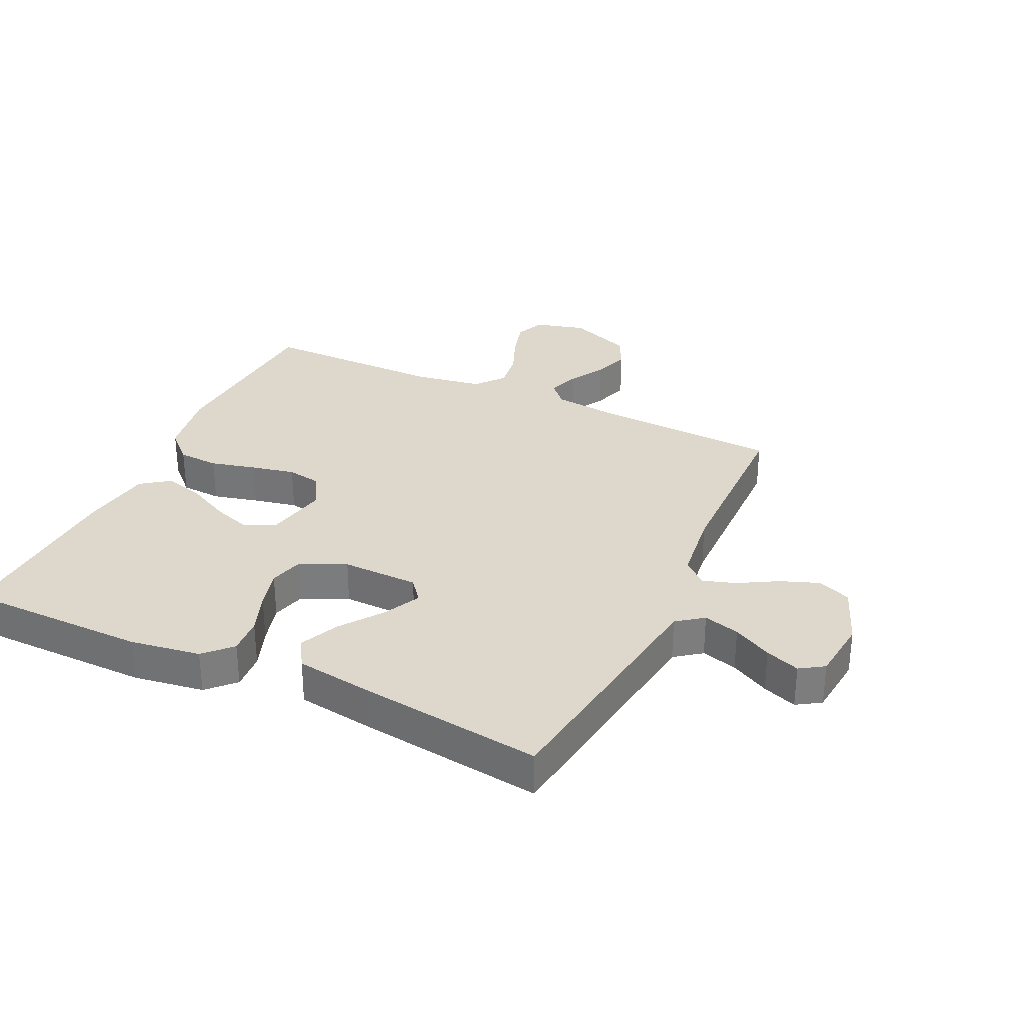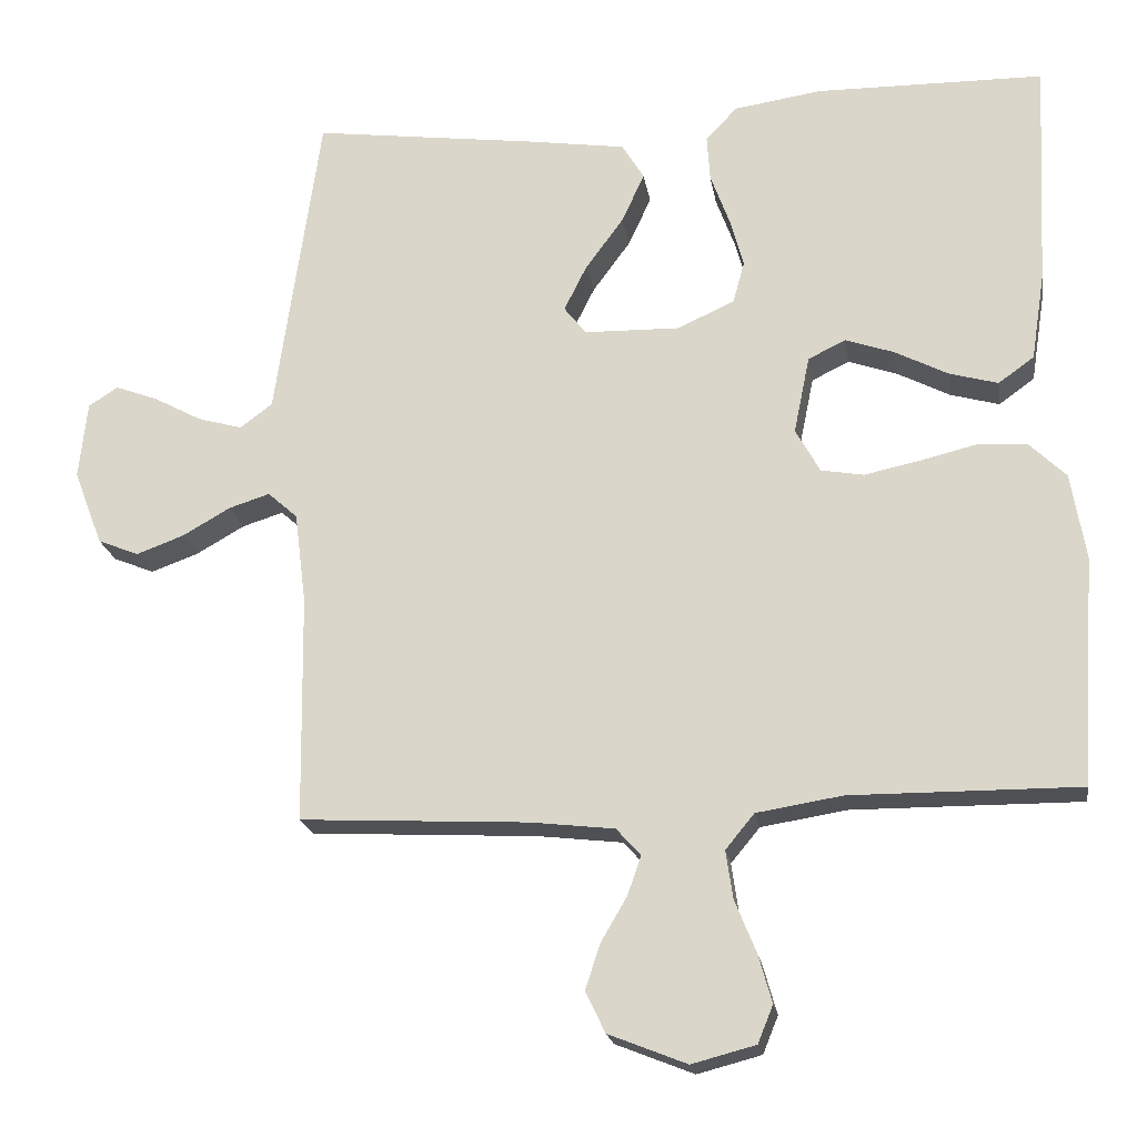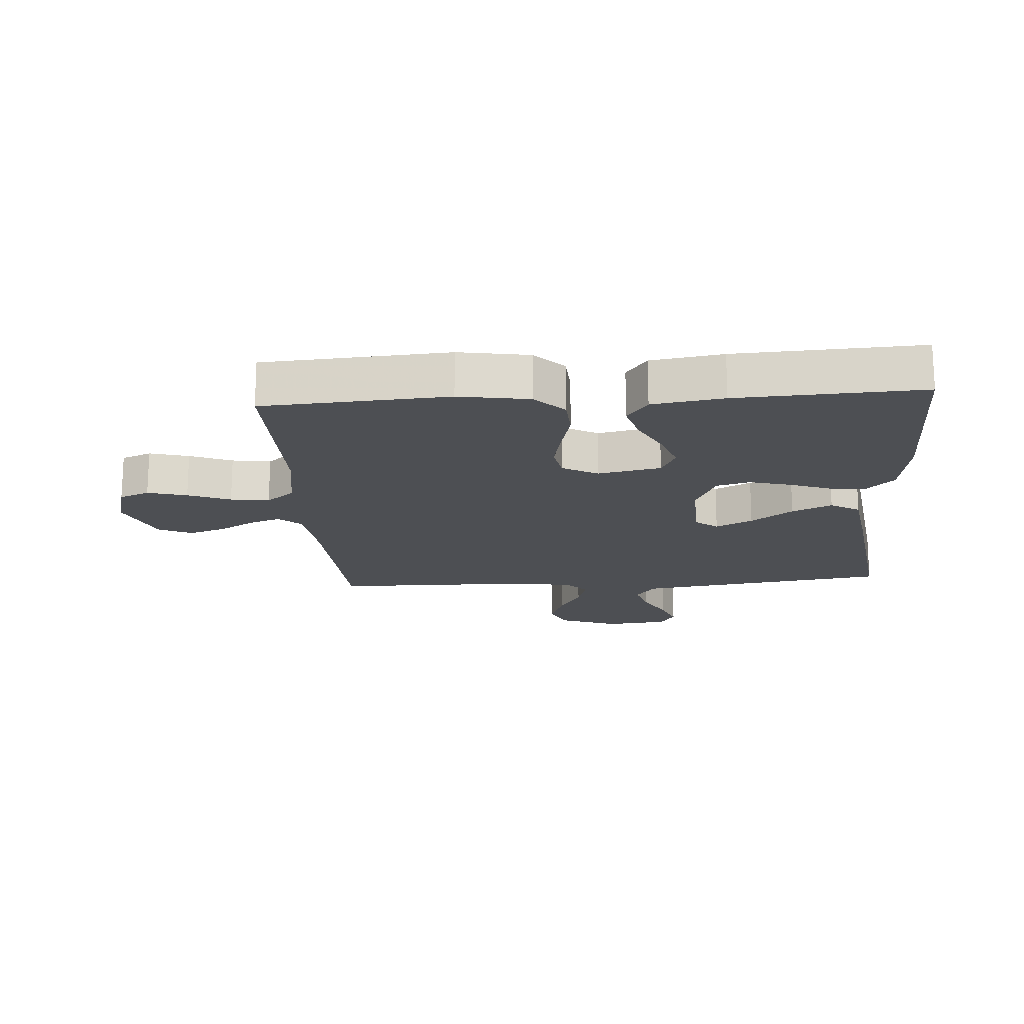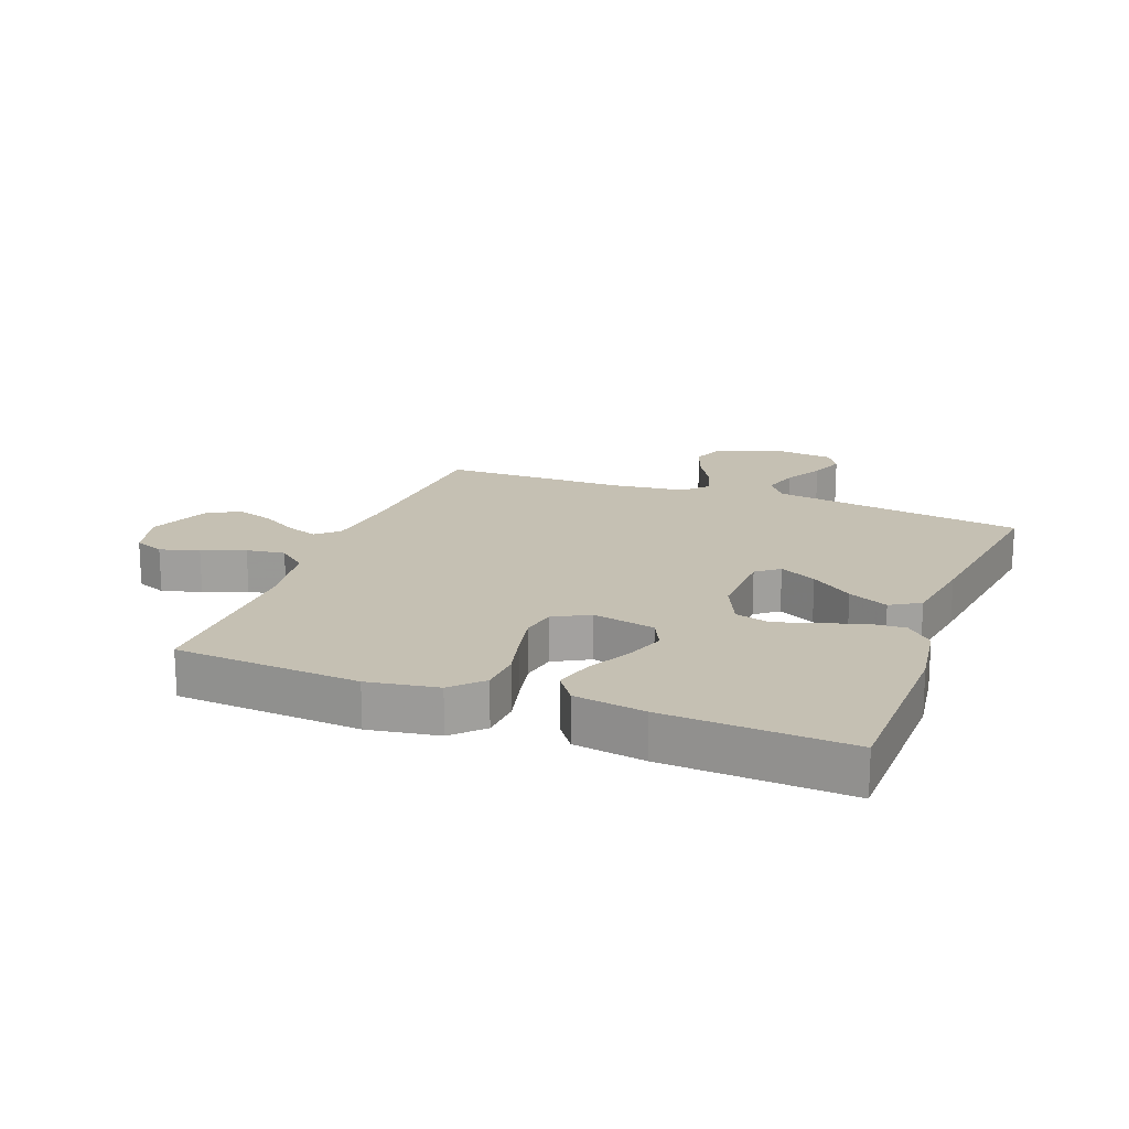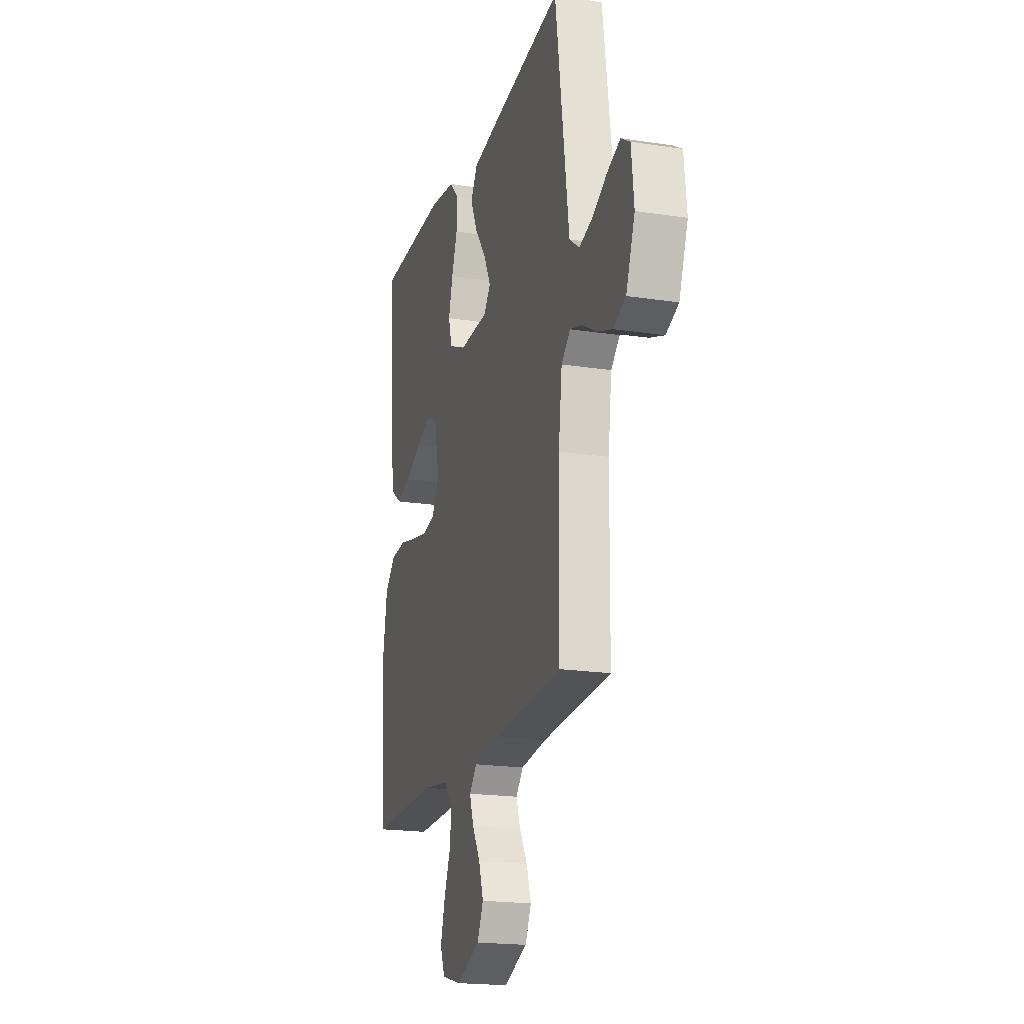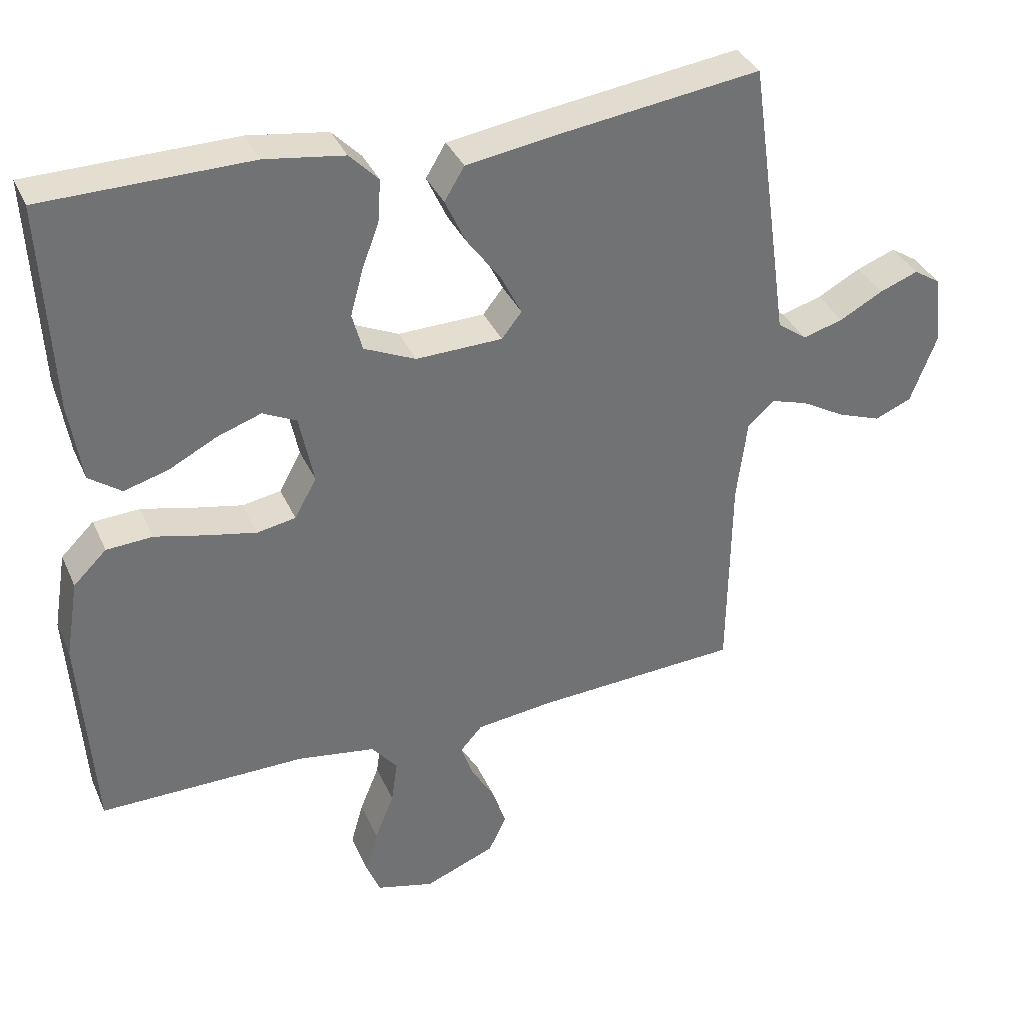
<metadata>
{"format":"obj","ext":"obj","renderer":"f3d","projection":"perspective","resolution":1024,"background":"white","views":[{"elev":31.3,"azim":25.0,"up":"+Y"},{"elev":-20.2,"azim":-171.0,"up":"+Z"},{"elev":-17.6,"azim":-86.0,"up":"+Y"},{"elev":18.1,"azim":-69.1,"up":"+Y"},{"elev":-19.6,"azim":74.0,"up":"+Z"},{"elev":35.8,"azim":-21.9,"up":"+Z"}]}
</metadata>
<code>
v -0.5 0.07 0.5
v -0.2 0.07 0.504
v -0.085 0.07 0.487
v -0.043 0.07 0.444
v -0.047 0.07 0.383
v -0.072 0.07 0.315
v -0.09 0.07 0.249
v -0.075 0.07 0.194
v 0 0.07 0.16
v 0.126 0.07 0.163
v 0.155 0.07 0.2
v 0.125 0.07 0.26
v 0.075 0.07 0.328
v 0.045 0.07 0.393
v 0.074 0.07 0.441
v 0.2 0.07 0.46
v 0.5 0.07 0.5
v 0.543 0.07 0.2
v 0.559 0.07 0.087
v 0.602 0.07 0.055
v 0.661 0.07 0.072
v 0.724 0.07 0.106
v 0.78 0.07 0.127
v 0.819 0.07 0.102
v 0.83 0.07 0
v 0.792 0.07 -0.099
v 0.738 0.07 -0.121
v 0.675 0.07 -0.098
v 0.612 0.07 -0.062
v 0.558 0.07 -0.045
v 0.519 0.07 -0.08
v 0.504 0.07 -0.2
v 0.5 0.07 -0.5
v 0.2 0.07 -0.516
v 0.089 0.07 -0.529
v 0.057 0.07 -0.565
v 0.075 0.07 -0.616
v 0.109 0.07 -0.674
v 0.129 0.07 -0.734
v 0.103 0.07 -0.788
v 0 0.07 -0.829
v -0.084 0.07 -0.807
v -0.104 0.07 -0.758
v -0.086 0.07 -0.694
v -0.058 0.07 -0.625
v -0.049 0.07 -0.562
v -0.087 0.07 -0.516
v -0.2 0.07 -0.498
v -0.5 0.07 -0.5
v -0.52 0.07 -0.2
v -0.501 0.07 -0.086
v -0.453 0.07 -0.039
v -0.386 0.07 -0.035
v -0.312 0.07 -0.053
v -0.24 0.07 -0.068
v -0.184 0.07 -0.058
v -0.152 0.07 0
v -0.173 0.07 0.102
v -0.222 0.07 0.126
v -0.286 0.07 0.104
v -0.356 0.07 0.068
v -0.42 0.07 0.05
v -0.467 0.07 0.084
v -0.485 0.07 0.2
v -0.5 0 0.5
v -0.2 0 0.504
v -0.085 0 0.487
v -0.043 0 0.444
v -0.047 0 0.383
v -0.072 0 0.315
v -0.09 0 0.249
v -0.075 0 0.194
v 0 0 0.16
v 0.126 0 0.163
v 0.155 0 0.2
v 0.125 0 0.26
v 0.075 0 0.328
v 0.045 0 0.393
v 0.074 0 0.441
v 0.2 0 0.46
v 0.5 0 0.5
v 0.543 0 0.2
v 0.559 0 0.087
v 0.602 0 0.055
v 0.661 0 0.072
v 0.724 0 0.106
v 0.78 0 0.127
v 0.819 0 0.102
v 0.83 0 0
v 0.792 0 -0.099
v 0.738 0 -0.121
v 0.675 0 -0.098
v 0.612 0 -0.062
v 0.558 0 -0.045
v 0.519 0 -0.08
v 0.504 0 -0.2
v 0.5 0 -0.5
v 0.2 0 -0.516
v 0.089 0 -0.529
v 0.057 0 -0.565
v 0.075 0 -0.616
v 0.109 0 -0.674
v 0.129 0 -0.734
v 0.103 0 -0.788
v 0 0 -0.829
v -0.084 0 -0.807
v -0.104 0 -0.758
v -0.086 0 -0.694
v -0.058 0 -0.625
v -0.049 0 -0.562
v -0.087 0 -0.516
v -0.2 0 -0.498
v -0.5 0 -0.5
v -0.52 0 -0.2
v -0.501 0 -0.086
v -0.453 0 -0.039
v -0.386 0 -0.035
v -0.312 0 -0.053
v -0.24 0 -0.068
v -0.184 0 -0.058
v -0.152 0 0
v -0.173 0 0.102
v -0.222 0 0.126
v -0.286 0 0.104
v -0.356 0 0.068
v -0.42 0 0.05
v -0.467 0 0.084
v -0.485 0 0.2
f 60 61 62 63
f 59 60 63 64
f 51 52 53 54
f 51 54 55
f 48 49 50 51
f 47 48 51 55
f 46 47 55 56
f 42 43 44 45
f 40 41 42 45
f 40 45 46
f 37 38 39 40
f 36 37 40 46
f 35 36 46 56
f 32 33 34
f 31 32 34 35
f 26 27 28 29
f 26 29 30
f 25 26 30
f 24 25 30
f 21 22 23 24
f 20 21 24 30
f 19 20 30 31
f 12 13 14 15
f 11 12 15 16
f 3 4 5 6
f 3 6 7
f 2 3 7
f 59 64 1 2
f 58 59 2 7
f 57 58 7 8
f 31 35 56 57
f 31 57 8 9
f 19 31 9 10
f 18 19 10 11
f 11 16 17 18
f 127 126 125 124
f 128 127 124 123
f 118 117 116 115
f 119 118 115
f 115 114 113 112
f 119 115 112 111
f 120 119 111 110
f 109 108 107 106
f 109 106 105 104
f 110 109 104
f 104 103 102 101
f 110 104 101 100
f 120 110 100 99
f 98 97 96
f 99 98 96 95
f 93 92 91 90
f 94 93 90
f 94 90 89
f 94 89 88
f 88 87 86 85
f 94 88 85 84
f 95 94 84 83
f 79 78 77 76
f 80 79 76 75
f 70 69 68 67
f 71 70 67
f 71 67 66
f 66 65 128 123
f 71 66 123 122
f 72 71 122 121
f 121 120 99 95
f 73 72 121 95
f 74 73 95 83
f 75 74 83 82
f 82 81 80 75
f 1 65 66 2
f 2 66 67 3
f 3 67 68 4
f 4 68 69 5
f 5 69 70 6
f 6 70 71 7
f 7 71 72 8
f 8 72 73 9
f 9 73 74 10
f 10 74 75 11
f 11 75 76 12
f 12 76 77 13
f 13 77 78 14
f 14 78 79 15
f 15 79 80 16
f 16 80 81 17
f 17 81 82 18
f 18 82 83 19
f 19 83 84 20
f 20 84 85 21
f 21 85 86 22
f 22 86 87 23
f 23 87 88 24
f 24 88 89 25
f 25 89 90 26
f 26 90 91 27
f 27 91 92 28
f 28 92 93 29
f 29 93 94 30
f 30 94 95 31
f 31 95 96 32
f 32 96 97 33
f 33 97 98 34
f 34 98 99 35
f 35 99 100 36
f 36 100 101 37
f 37 101 102 38
f 38 102 103 39
f 39 103 104 40
f 40 104 105 41
f 41 105 106 42
f 42 106 107 43
f 43 107 108 44
f 44 108 109 45
f 45 109 110 46
f 46 110 111 47
f 47 111 112 48
f 48 112 113 49
f 49 113 114 50
f 50 114 115 51
f 51 115 116 52
f 52 116 117 53
f 53 117 118 54
f 54 118 119 55
f 55 119 120 56
f 56 120 121 57
f 57 121 122 58
f 58 122 123 59
f 59 123 124 60
f 60 124 125 61
f 61 125 126 62
f 62 126 127 63
f 63 127 128 64
f 64 128 65 1

</code>
